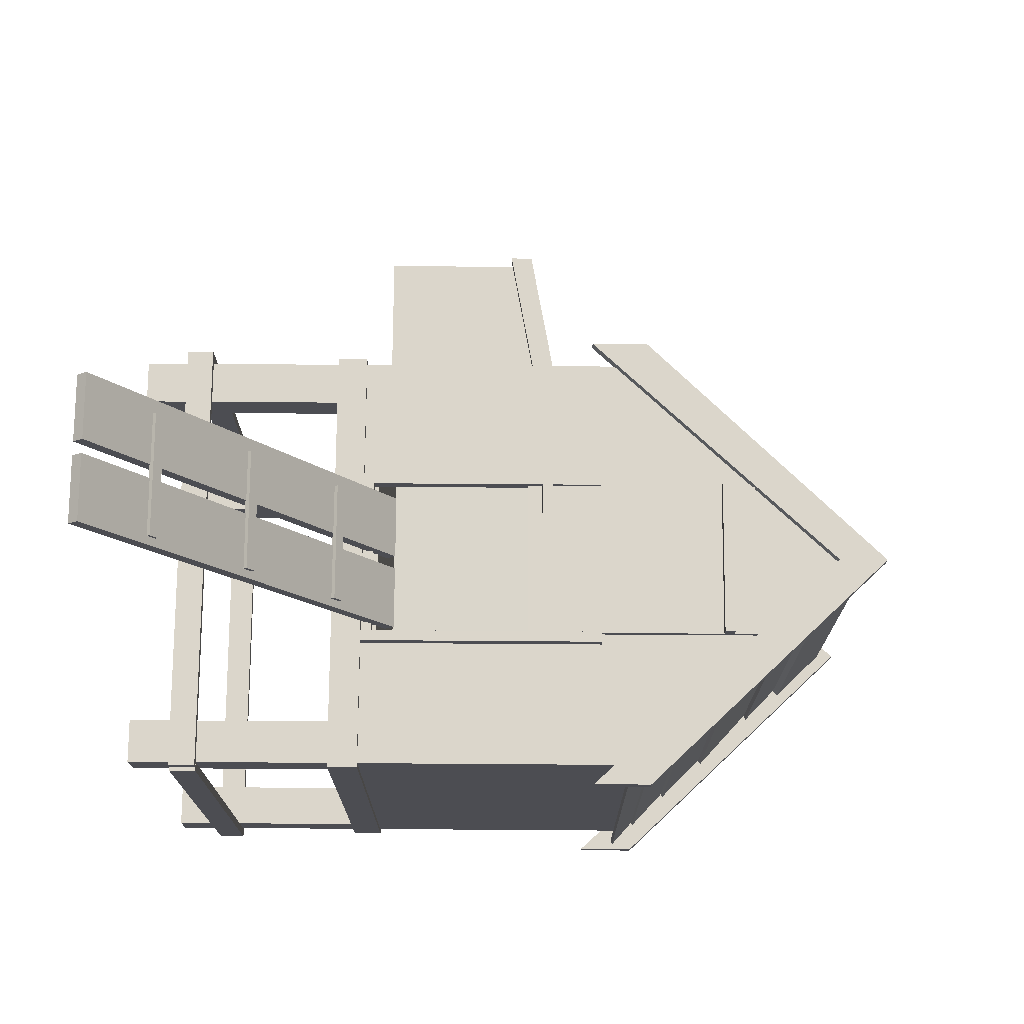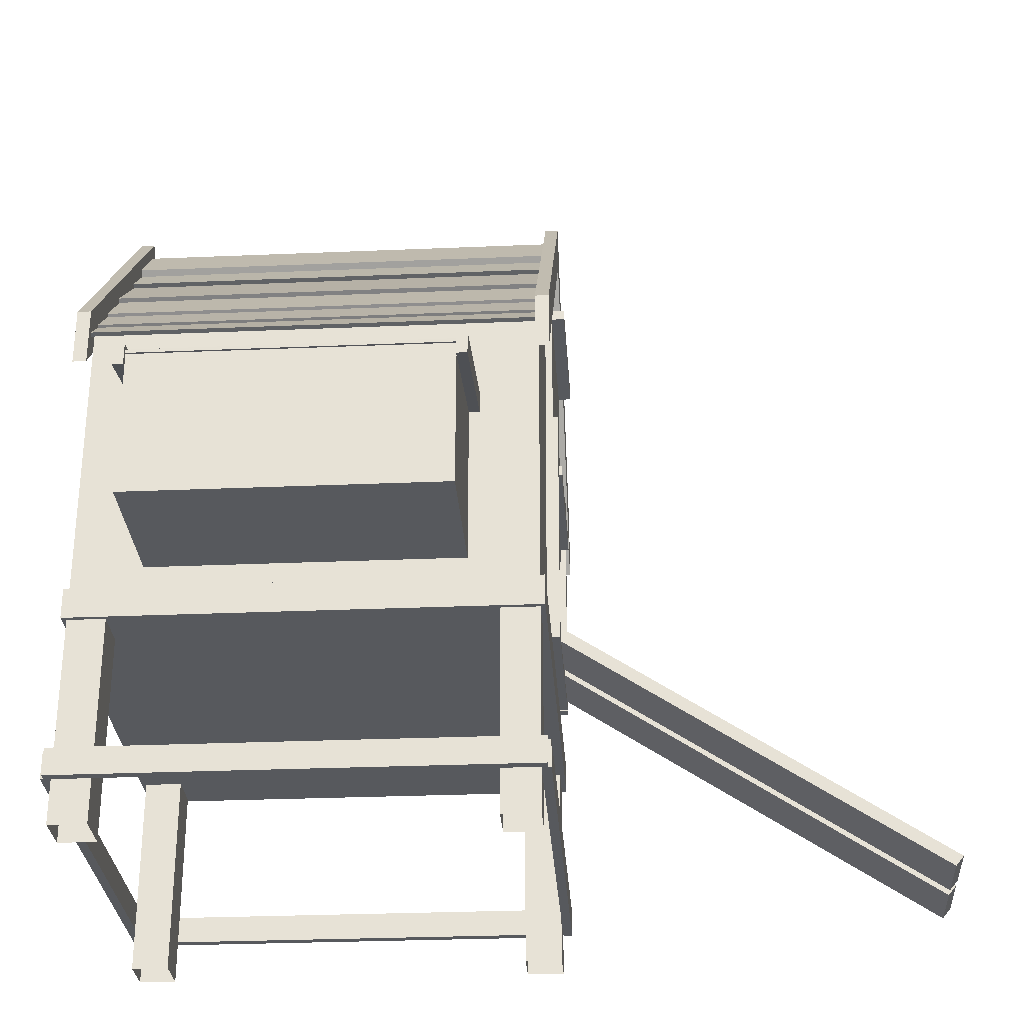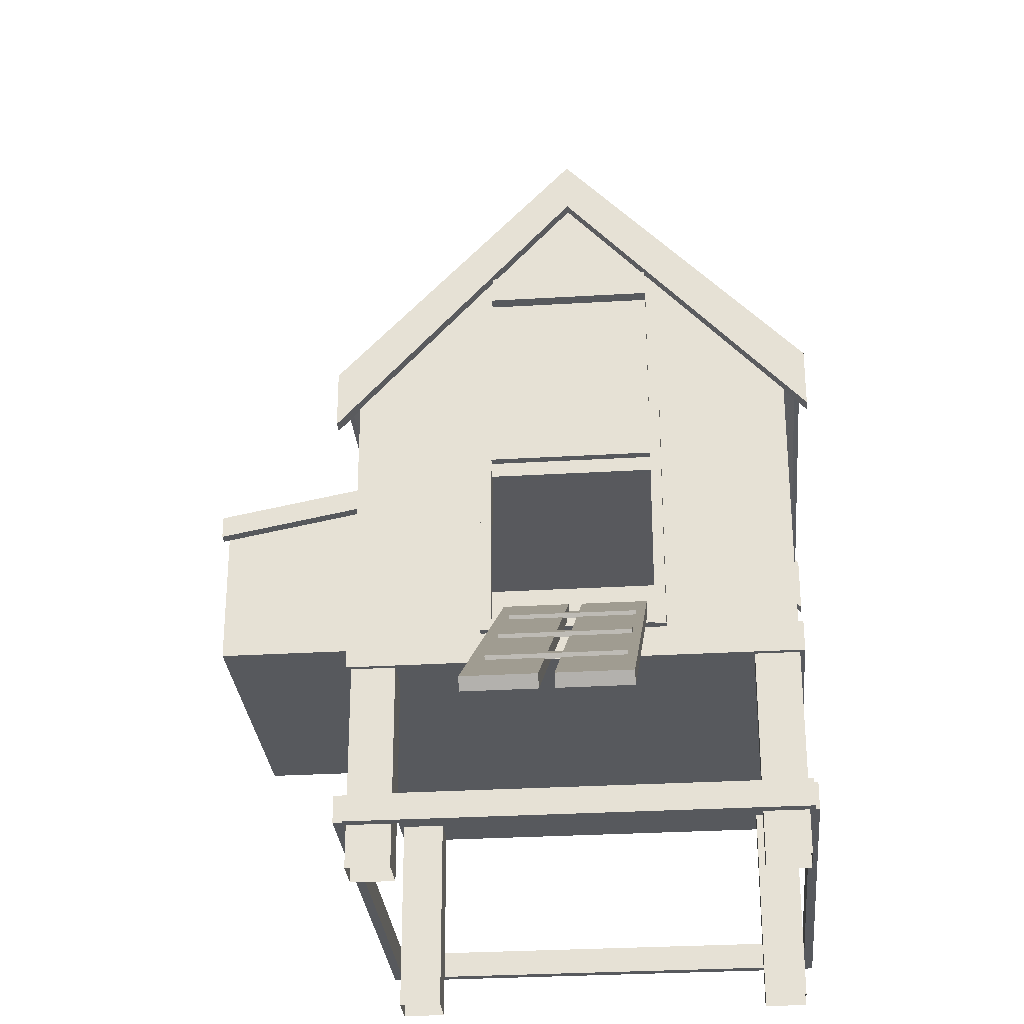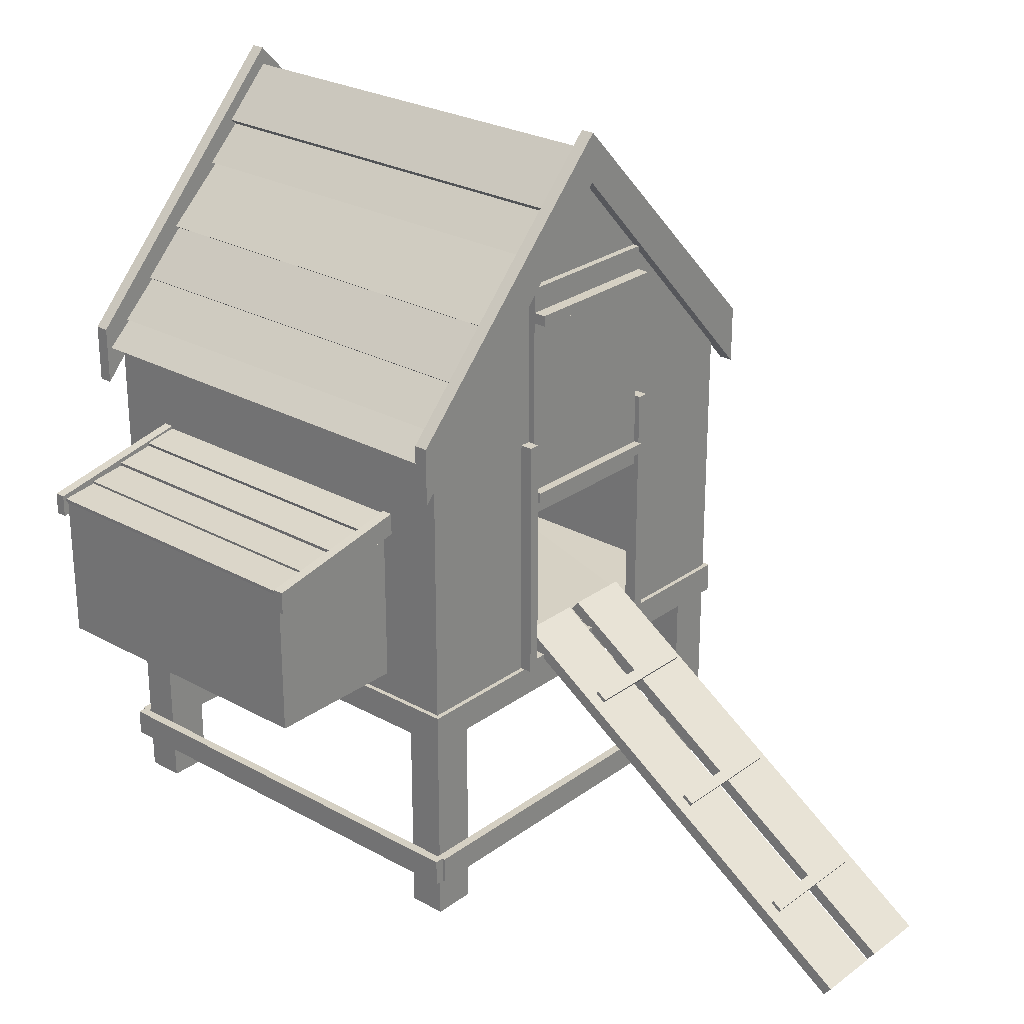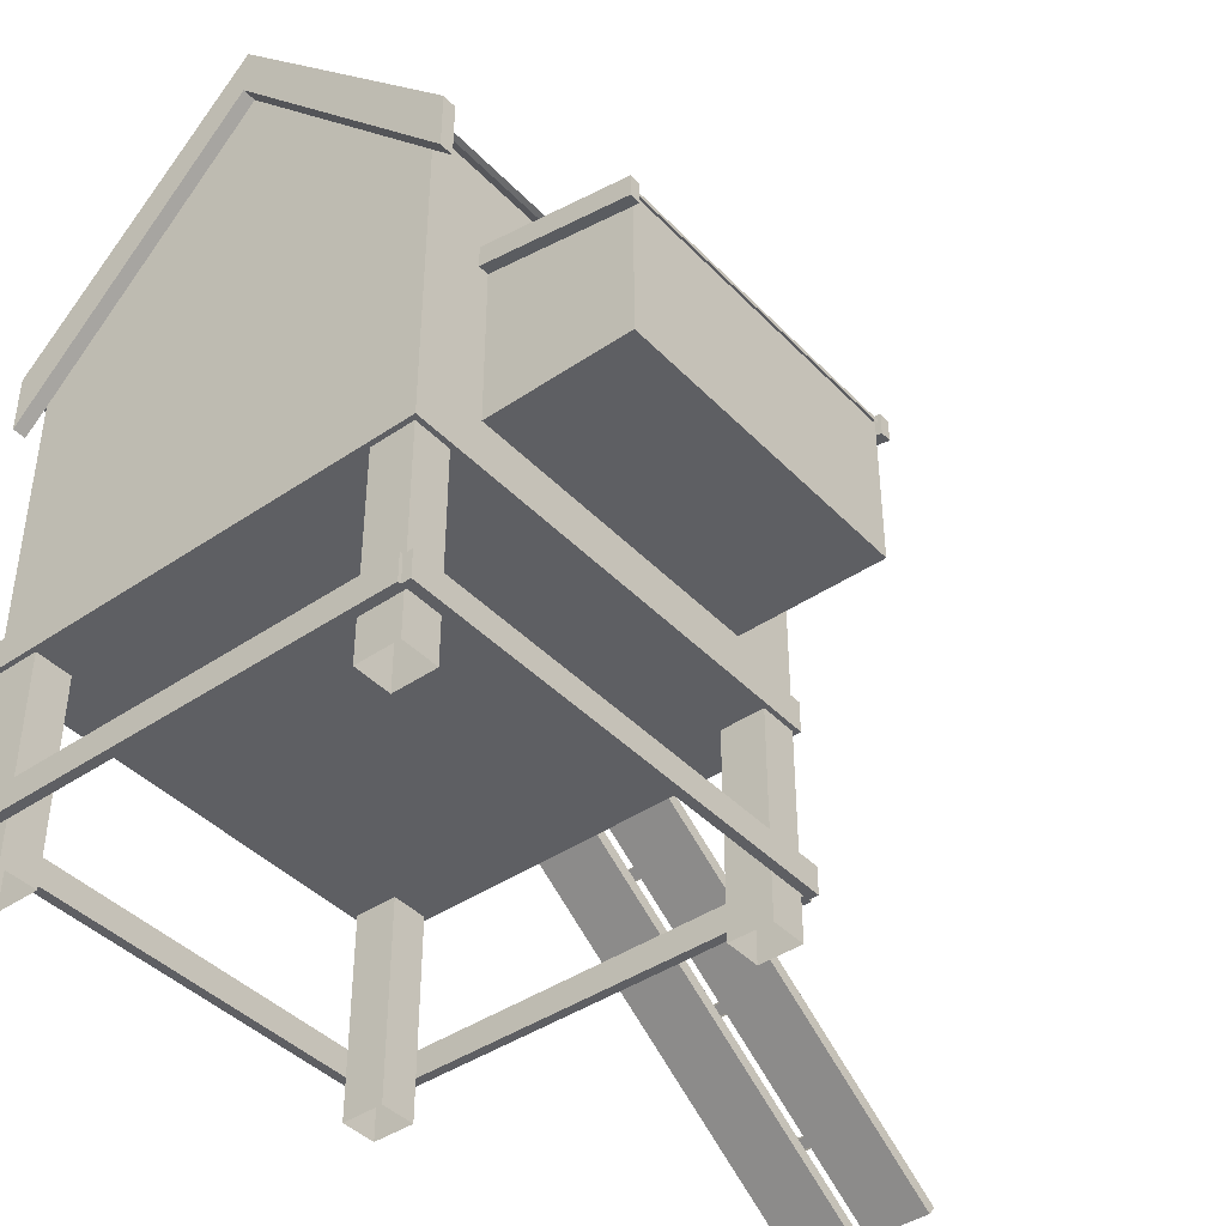
<metadata>
{"format":"obj","ext":"obj","renderer":"f3d","projection":"perspective","resolution":1024,"background":"white","views":[{"elev":73.6,"azim":90.4,"up":"+Z"},{"elev":-29.4,"azim":-86.4,"up":"+Y"},{"elev":-29.3,"azim":5.1,"up":"+Y"},{"elev":26.1,"azim":-48.8,"up":"+Y"},{"elev":-41.9,"azim":-140.7,"up":"+Y"}]}
</metadata>
<code>
g default
v -1.245 2.275 2.766
v 3.675 2.275 2.766
v -1.245 2.616 2.766
v 3.675 2.616 2.766
v -1.245 2.616 -2.26
v 3.675 2.616 -2.26
v -1.245 2.275 -2.26
v 3.675 2.275 -2.26
v -1.193 2.616 2.714
v 3.623 2.616 2.714
v -1.193 5.825 2.714
v 3.623 5.825 2.714
v -1.193 5.825 -2.208
v 3.623 5.825 -2.208
v -1.193 2.616 -2.208
v 3.623 2.616 -2.208
v 0.3306 4.636 2.714
v 2.099 4.636 2.714
v 0.3306 2.796 2.714
v -1.193 2.796 2.714
v -1.193 2.796 -2.208
v 3.623 2.796 -2.208
v 3.623 2.796 2.714
v 2.099 2.796 2.714
v 2.97 2.829 -0.07774
v 2.97 4.602 -0.07774
v -0.7859 4.587 -0.05419
v -0.7859 2.844 -0.05419
v 2.97 2.829 2.13
v 2.97 4.602 2.13
v -0.7859 2.844 1.922
v -0.7859 4.587 1.922
v -1.193 5.825 2.714
v 3.623 5.825 2.714
v 1.215 8.294 2.714
v 1.215 8.294 -2.208
v -1.193 5.825 -2.208
v 3.623 5.825 -2.208
v 1.215 8.732 -2.208
v 1.215 8.732 -2.359
v 3.867 5.309 -2.208
v 3.867 5.958 -2.208
v 3.867 5.958 -2.359
v 3.867 5.309 -2.359
v 1.215 8.178 -2.208
v 1.215 8.178 -2.359
v -1.222 0.4773 -2.274
v -1.222 0.7767 -2.274
v -1.222 0.4773 2.784
v -1.222 0.7767 2.784
v -1.323 0.4773 2.784
v -1.323 0.7767 2.784
v -1.323 0.4773 -2.274
v -1.323 0.7767 -2.274
v -1.193 2.869 -1.444
v -1.193 4.68 -1.444
v -1.193 2.869 1.957
v -1.193 4.68 1.957
v -2.78 2.869 1.957
v -2.78 4.495 1.957
v -2.78 2.869 -1.444
v -2.78 4.495 -1.444
v -2.844 4.333 2.074
v -1.186 4.644 2.074
v -2.844 4.577 2.074
v -1.186 4.888 2.074
v -2.844 4.577 1.957
v -1.186 4.888 1.957
v -2.844 4.333 1.957
v -1.186 4.644 1.957
v 0.2115 2.616 2.855
v 0.3306 2.616 2.855
v 0.2115 5.408 2.855
v 0.3306 5.408 2.855
v 0.2115 5.408 2.714
v 0.3306 5.408 2.714
v 0.2115 2.616 2.714
v 0.3306 2.616 2.714
v 2.099 4.55 2.792
v 2.099 7.213 2.792
v 0.3306 4.55 2.792
v 0.3306 7.213 2.792
v 0.3306 4.55 2.714
v 0.3306 7.213 2.714
v 2.099 4.55 2.714
v 2.099 7.213 2.714
v 2.01 -0.01438 6.899
v 2.01 0.09257 6.986
v 1.304 -0.01438 6.899
v 1.304 0.09257 6.986
v 1.304 2.888 2.552
v 1.304 2.995 2.639
v 2.01 2.888 2.552
v 2.01 2.995 2.639
v 1.921 2.333 3.613
v 1.921 2.377 3.642
v 0.6018 2.333 3.613
v 0.6018 2.377 3.642
v 0.6018 2.405 3.505
v 0.6018 2.449 3.535
v 1.921 2.405 3.505
v 1.921 2.449 3.535
v -1.181 4.783 1.957
v -1.188 4.857 1.957
v -1.556 4.735 1.957
v -1.563 4.795 1.957
v -1.556 4.735 -1.444
v -1.563 4.795 -1.444
v -1.181 4.783 -1.444
v -1.188 4.857 -1.444
v -1.56 4.763 -1.444
v -1.56 4.763 1.957
v -1.982 4.624 1.957
v -1.986 4.695 1.957
v -1.986 4.695 -1.444
v -1.982 4.624 -1.444
v -1.984 4.66 -1.444
v -1.984 4.66 1.957
v -2.401 4.572 1.957
v -2.403 4.608 1.957
v -2.403 4.608 -1.444
v -2.401 4.572 -1.444
v -2.402 4.582 -1.444
v -2.402 4.582 1.957
v -2.803 4.495 1.957
v -2.804 4.533 1.957
v -2.804 4.533 -1.444
v -2.803 4.495 -1.444
v 0.669 7.977 2.684
v 1.215 8.535 2.684
v 0.669 7.977 -2.208
v 1.215 8.535 -2.208
v 0.7283 7.921 -2.208
v 0.7283 7.921 2.684
v 0.3285 7.54 2.684
v 0.3285 7.54 -2.208
v 0.3846 7.518 -2.208
v 0.3846 7.518 2.684
v -0.2852 6.914 2.684
v -0.2852 6.914 -2.208
v -0.239 6.886 -2.208
v -0.239 6.886 2.684
v -0.7311 6.4 2.684
v -0.7311 6.4 -2.208
v -0.6995 6.378 -2.208
v -0.6995 6.378 2.684
v -1.116 5.992 2.684
v -1.116 5.992 -2.208
v -1.087 5.975 -2.208
v -1.087 5.975 2.684
v -1.323 5.702 -2.208
v -1.323 5.702 2.684
v -1.378 5.718 2.684
v -1.378 5.718 -2.208
v 3.144 0 2.714
v 3.623 0 2.714
v 3.144 2.275 2.714
v 3.623 2.275 2.714
v 3.144 2.275 2.302
v 3.623 2.275 2.302
v 3.144 0 2.302
v 3.623 0 2.302
v 1.761 7.977 2.684
v 1.215 8.535 2.684
v 1.761 7.977 -2.208
v 1.215 8.535 -2.208
v 1.702 7.921 -2.208
v 1.702 7.921 2.684
v 2.102 7.54 2.684
v 2.102 7.54 -2.208
v 2.045 7.518 -2.208
v 2.045 7.518 2.684
v 2.715 6.914 2.684
v 2.715 6.914 -2.208
v 2.669 6.886 -2.208
v 2.669 6.886 2.684
v 3.161 6.4 2.684
v 3.161 6.4 -2.208
v 3.13 6.378 -2.208
v 3.13 6.378 2.684
v 3.546 5.992 2.684
v 3.546 5.992 -2.208
v 3.517 5.975 -2.208
v 3.517 5.975 2.684
v 3.753 5.702 -2.208
v 3.753 5.702 2.684
v 3.808 5.718 2.684
v 3.808 5.718 -2.208
v 1.215 8.732 -2.208
v 1.215 8.732 -2.359
v -1.437 5.309 -2.208
v -1.437 5.958 -2.208
v -1.437 5.958 -2.359
v -1.437 5.309 -2.359
v 1.215 8.178 -2.208
v 1.215 8.178 -2.359
v 1.215 8.732 2.836
v 1.215 8.732 2.684
v -1.437 5.309 2.836
v -1.437 5.958 2.836
v -1.437 5.958 2.684
v -1.437 5.309 2.684
v 1.215 8.178 2.836
v 1.215 8.178 2.684
v 1.215 8.732 2.836
v 1.215 8.732 2.684
v 3.867 5.309 2.836
v 3.867 5.958 2.836
v 3.867 5.958 2.684
v 3.867 5.309 2.684
v 1.215 8.178 2.836
v 1.215 8.178 2.684
v 1.921 1.485 4.881
v 1.921 1.529 4.91
v 0.6018 1.485 4.881
v 0.6018 1.529 4.91
v 0.6018 1.557 4.773
v 0.6018 1.601 4.803
v 1.921 1.557 4.773
v 1.921 1.601 4.803
v 1.921 0.637 6.149
v 1.921 0.681 6.178
v 0.6018 0.637 6.149
v 0.6018 0.681 6.178
v 0.6018 0.7088 6.041
v 0.6018 0.7528 6.071
v 1.921 0.7088 6.041
v 1.921 0.7528 6.071
v 2.099 2.616 2.855
v 2.218 2.616 2.855
v 2.099 5.408 2.855
v 2.218 5.408 2.855
v 2.099 5.408 2.714
v 2.218 5.408 2.714
v 2.099 2.616 2.714
v 2.218 2.616 2.714
v 2.099 4.716 2.887
v 2.099 4.835 2.887
v 0.3306 4.716 2.887
v 0.3306 4.835 2.887
v 0.3306 4.716 2.746
v 0.3306 4.835 2.746
v 2.099 4.716 2.746
v 2.099 4.835 2.746
v 2.099 6.822 2.932
v 2.099 6.941 2.932
v 0.3306 6.822 2.932
v 0.3306 6.941 2.932
v 0.3306 6.822 2.792
v 0.3306 6.941 2.792
v 2.099 6.822 2.792
v 2.099 6.941 2.792
v 3.144 0 -1.796
v 3.623 0 -1.796
v 3.144 2.275 -1.796
v 3.623 2.275 -1.796
v 3.144 2.275 -2.208
v 3.623 2.275 -2.208
v 3.144 0 -2.208
v 3.623 0 -2.208
v -1.193 0 -1.796
v -0.714 0 -1.796
v -1.193 2.275 -1.796
v -0.714 2.275 -1.796
v -1.193 2.275 -2.208
v -0.714 2.275 -2.208
v -1.193 0 -2.208
v -0.714 0 -2.208
v -1.193 0 2.714
v -0.714 0 2.714
v -1.193 2.275 2.714
v -0.714 2.275 2.714
v -1.193 2.275 2.302
v -0.714 2.275 2.302
v -1.193 0 2.302
v -0.714 0 2.302
v 3.677 0.4773 2.815
v 3.677 0.7767 2.815
v -1.222 0.4773 2.815
v -1.222 0.7767 2.815
v -1.222 0.4773 2.714
v -1.222 0.7767 2.714
v 3.677 0.4773 2.714
v 3.677 0.7767 2.714
v 3.725 0.4773 -2.274
v 3.725 0.7767 -2.274
v 3.725 0.4773 2.711
v 3.725 0.7767 2.711
v 3.623 0.4773 2.711
v 3.623 0.7767 2.711
v 3.623 0.4773 -2.274
v 3.623 0.7767 -2.274
v 3.677 0.4773 -2.208
v 3.677 0.7767 -2.208
v -1.222 0.4773 -2.208
v -1.222 0.7767 -2.208
v -1.222 0.4773 -2.309
v -1.222 0.7767 -2.309
v 3.677 0.4773 -2.309
v 3.677 0.7767 -2.309
v 1.158 -0.01438 6.899
v 1.158 0.09257 6.986
v 0.4522 -0.01438 6.899
v 0.4522 0.09257 6.986
v 0.4522 2.888 2.552
v 0.4522 2.995 2.639
v 1.158 2.888 2.552
v 1.158 2.995 2.639
v -2.844 4.333 -1.444
v -1.186 4.644 -1.444
v -2.844 4.577 -1.444
v -1.186 4.888 -1.444
v -2.844 4.577 -1.56
v -1.186 4.888 -1.56
v -2.844 4.333 -1.56
v -1.186 4.644 -1.56
v 2.099 2.626 2.855
v 2.099 2.745 2.855
v 0.3306 2.626 2.855
v 0.3306 2.745 2.855
v 0.3306 2.626 2.714
v 0.3306 2.745 2.714
v 2.099 2.626 2.714
v 2.099 2.745 2.714
g polySurface1
f 1 2 4 3
f 3 4 6 5
f 5 6 8 7
f 7 8 2 1
f 2 8 6 4
f 7 1 3 5
f 9 19 20
f 10 16 22 23
f 15 9 20 21
f 21 22 16 15
f 24 19 9 10
f 24 10 23
f 11 17 18 12
f 20 19 17 11
f 21 20 11 13
f 13 14 22 21
f 23 22 14 12
f 18 24 23 12
f 26 27 28 25
f 29 30 26 25
f 18 17 27 26
f 32 31 28 27
f 19 24 25 28
f 24 18 30 29
f 18 26 30
f 25 24 29
f 17 19 31 32
f 19 28 31
f 27 17 32
f 33 34 35
f 36 38 37
f 43 40 39 42
f 42 39 45 41
f 41 45 46 44
f 40 43 44 46
f 42 41 44 43
f 47 48 50 49
f 49 50 52 51
f 51 52 54 53
f 53 54 48 47
f 48 54 52 50
f 53 47 49 51
f 57 58 60 59
f 59 60 62 61
f 61 62 56 55
f 61 55 57 59
f 63 64 66 65
f 65 66 68 67
f 67 68 70 69
f 69 70 64 63
f 69 63 65 67
f 71 72 74 73
f 73 74 76 75
f 77 78 72 71
f 72 78 76 74
f 77 71 73 75
f 79 80 82 81
f 81 82 84 83
f 85 86 80 79
f 80 86 84 82
f 85 79 81 83
f 87 88 90 89
f 89 90 92 91
f 91 92 94 93
f 93 94 88 87
f 88 94 92 90
f 93 87 89 91
f 95 96 98 97
f 97 98 100 99
f 99 100 102 101
f 101 102 96 95
f 96 102 100 98
f 125 126 127 128
f 104 110 108 106
f 111 108 110 109
f 112 103 104 106
f 111 112 106 108
f 112 111 115 114
f 107 116 117
f 111 107 117 115
f 109 107 111
f 105 103 112
f 118 105 112 114
f 117 118 114 115
f 113 124 119
f 118 117 121 120
f 117 116 122 123
f 117 123 121
f 113 105 118
f 124 113 118 120
f 123 124 120 121
f 119 124 126 125
f 124 123 127 126
f 123 122 128 127
f 129 130 132 131
f 133 134 129 131
f 137 138 135 136
f 134 133 136 135
f 141 142 139 140
f 138 137 140 139
f 145 146 143 144
f 142 141 144 143
f 149 150 147 148
f 146 145 148 147
f 151 152 153 154
f 150 149 154 153
f 155 156 158 157
f 159 160 162 161
f 156 162 160 158
f 161 155 157 159
f 163 165 166 164
f 167 165 163 168
f 171 170 169 172
f 168 169 170 167
f 175 174 173 176
f 172 173 174 171
f 179 178 177 180
f 176 177 178 175
f 183 182 181 184
f 180 181 182 179
f 185 188 187 186
f 184 187 188 183
f 193 192 189 190
f 192 191 195 189
f 191 194 196 195
f 190 196 194 193
f 192 193 194 191
f 201 200 197 198
f 200 199 203 197
f 199 202 204 203
f 198 204 202 201
f 200 201 202 199
f 209 206 205 208
f 208 205 211 207
f 207 211 212 210
f 206 209 210 212
f 208 207 210 209
f 213 214 216 215
f 215 216 218 217
f 217 218 220 219
f 219 220 214 213
f 214 220 218 216
f 221 222 224 223
f 223 224 226 225
f 225 226 228 227
f 227 228 222 221
f 222 228 226 224
f 229 230 232 231
f 231 232 234 233
f 235 236 230 229
f 230 236 234 232
f 235 229 231 233
f 237 238 240 239
f 239 240 242 241
f 243 244 238 237
f 238 244 242 240
f 243 237 239 241
f 245 246 248 247
f 247 248 250 249
f 251 252 246 245
f 246 252 250 248
f 251 245 247 249
f 253 254 256 255
f 257 258 260 259
f 254 260 258 256
f 259 253 255 257
f 261 262 264 263
f 265 266 268 267
f 262 268 266 264
f 267 261 263 265
f 269 270 272 271
f 273 274 276 275
f 270 276 274 272
f 275 269 271 273
f 277 278 280 279
f 279 280 282 281
f 281 282 284 283
f 283 284 278 277
f 278 284 282 280
f 283 277 279 281
f 285 286 288 287
f 287 288 290 289
f 289 290 292 291
f 291 292 286 285
f 286 292 290 288
f 291 285 287 289
f 293 294 296 295
f 295 296 298 297
f 297 298 300 299
f 299 300 294 293
f 294 300 298 296
f 299 293 295 297
f 301 302 304 303
f 303 304 306 305
f 305 306 308 307
f 307 308 302 301
f 302 308 306 304
f 307 301 303 305
f 309 310 312 311
f 311 312 314 313
f 313 314 316 315
f 315 316 310 309
f 315 309 311 313
f 317 318 320 319
f 319 320 322 321
f 323 324 318 317
f 318 324 322 320
f 323 317 319 321

</code>
